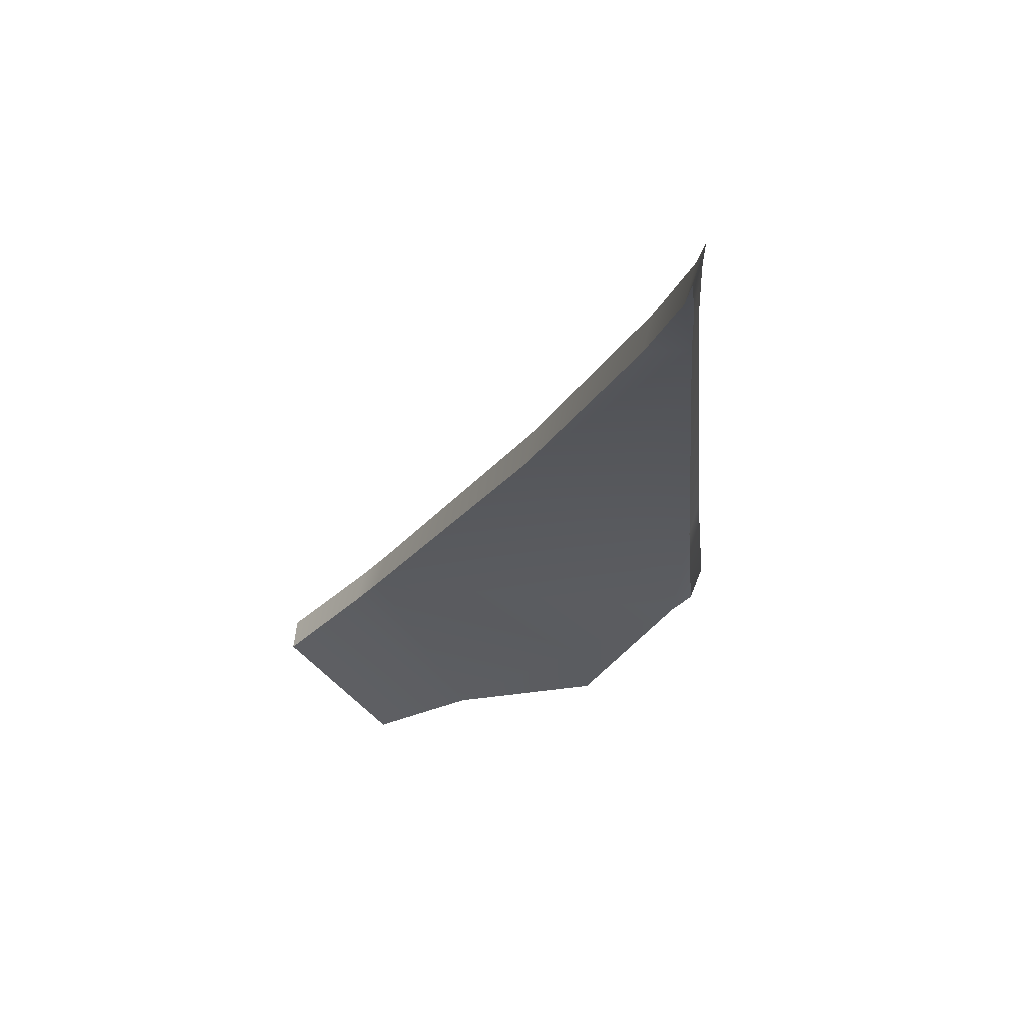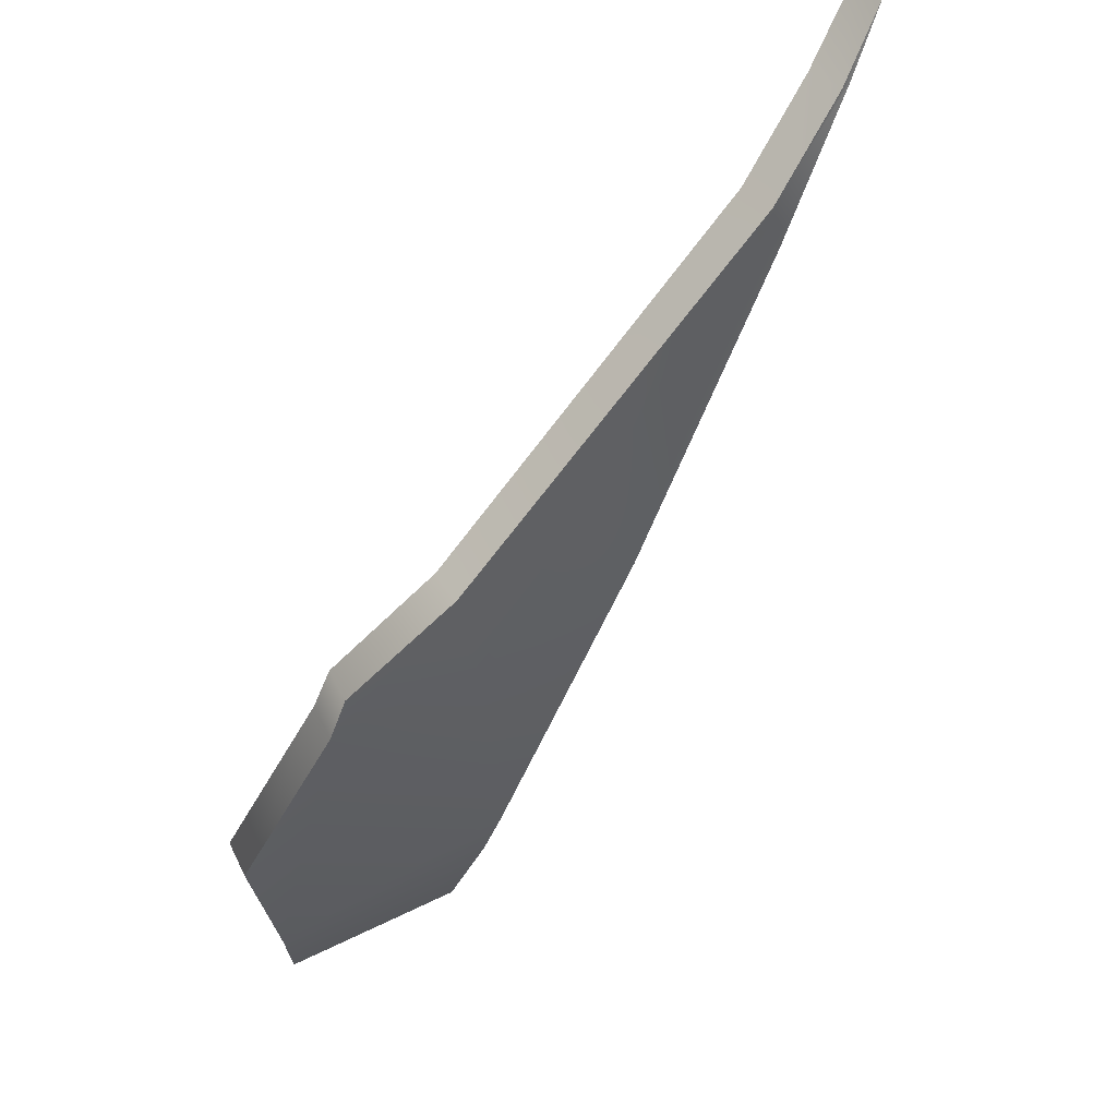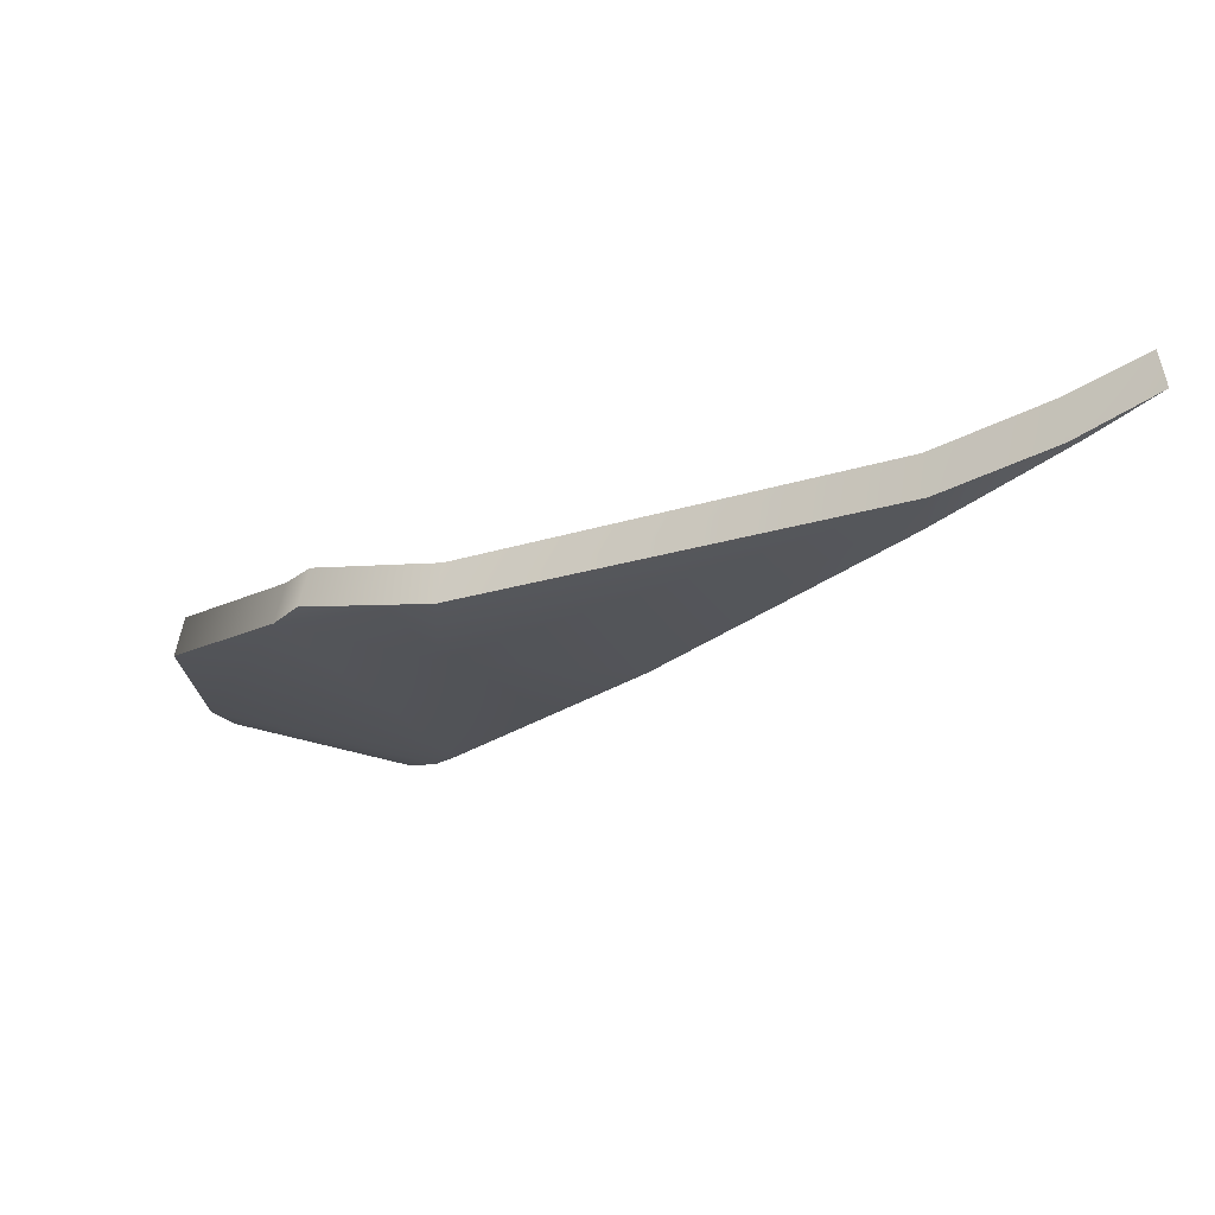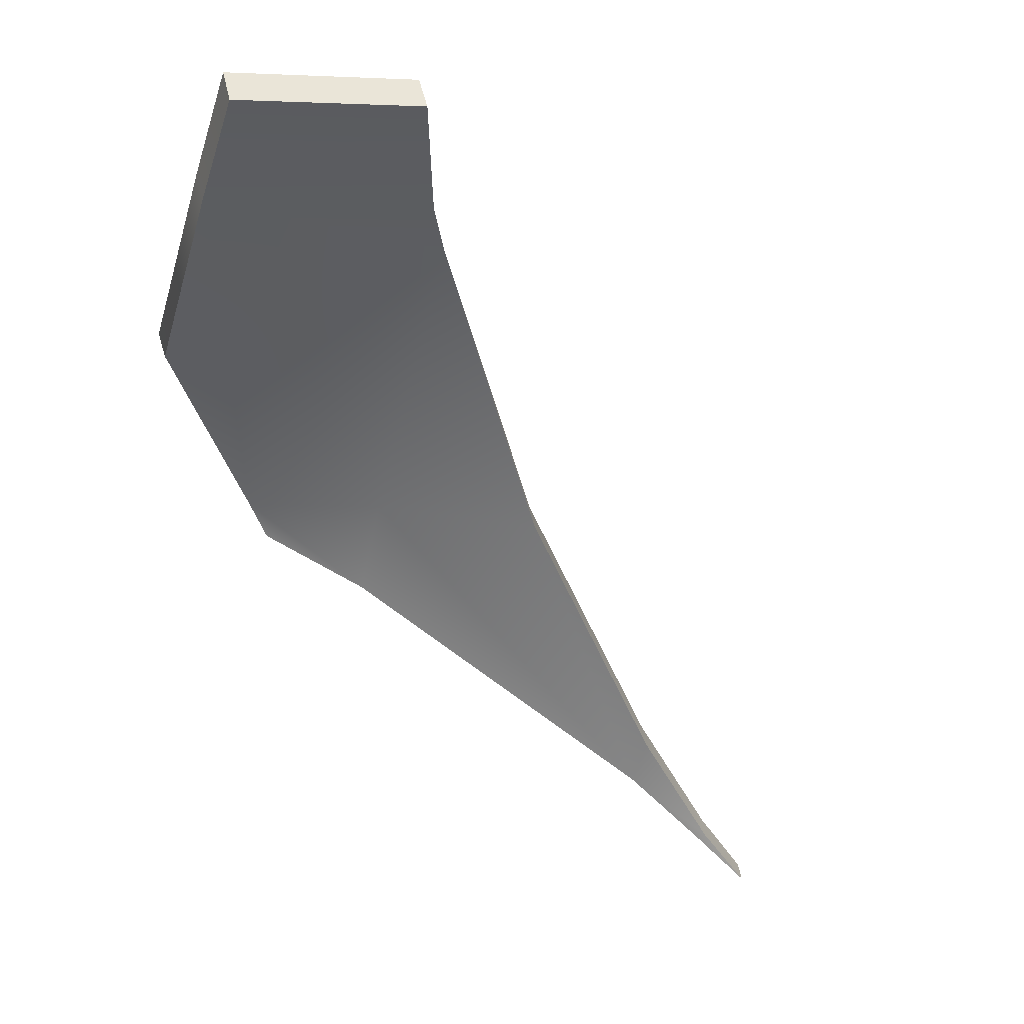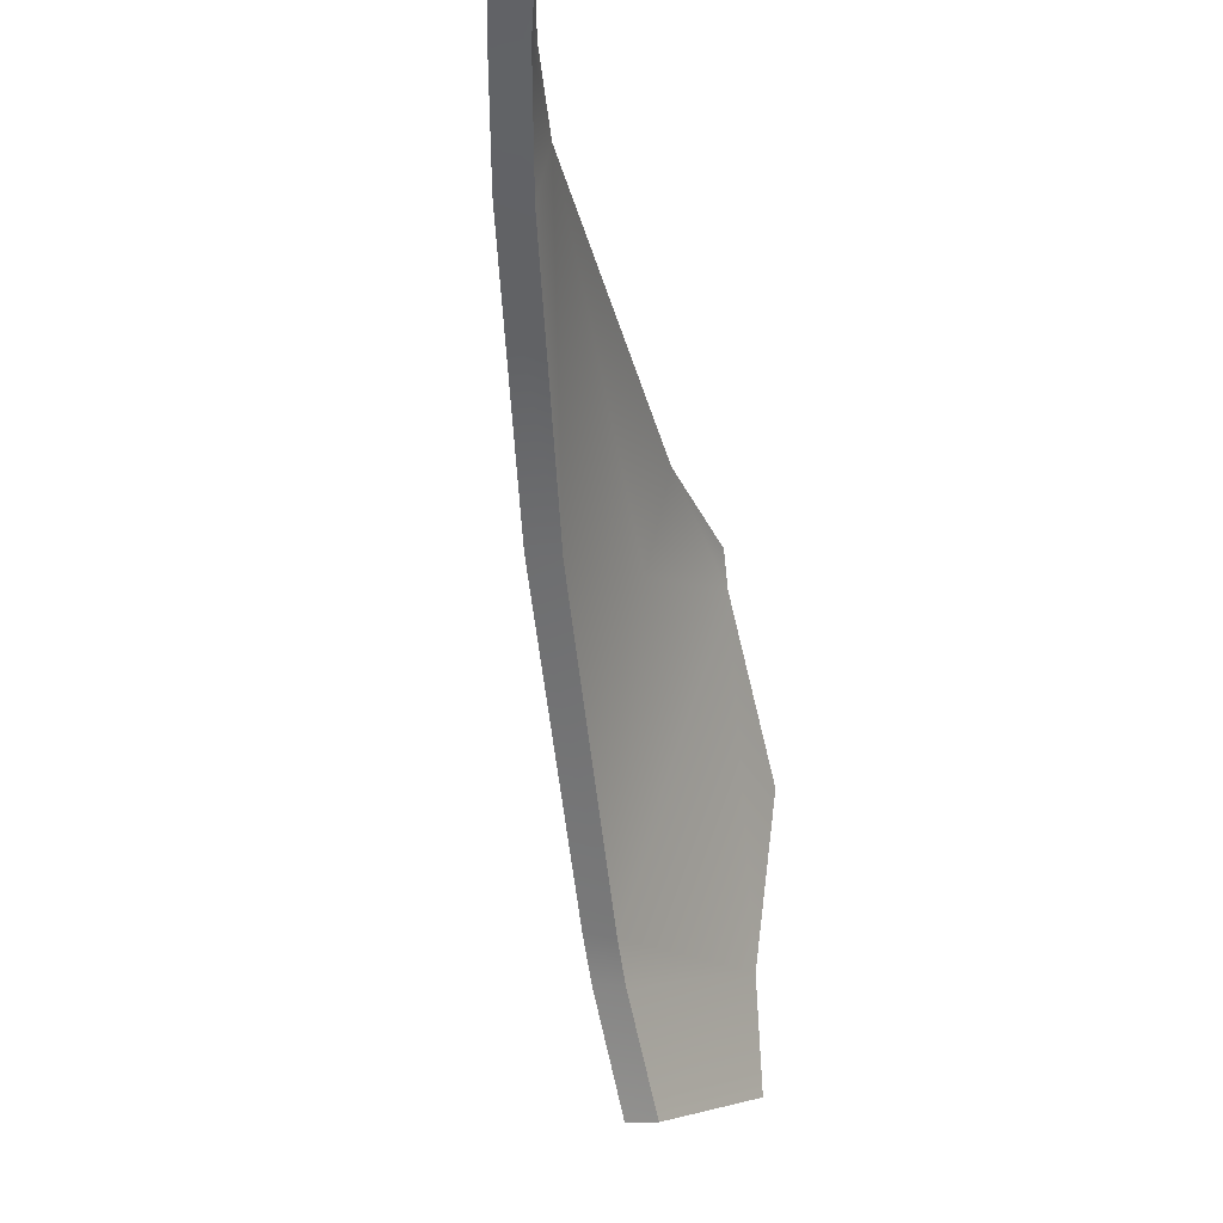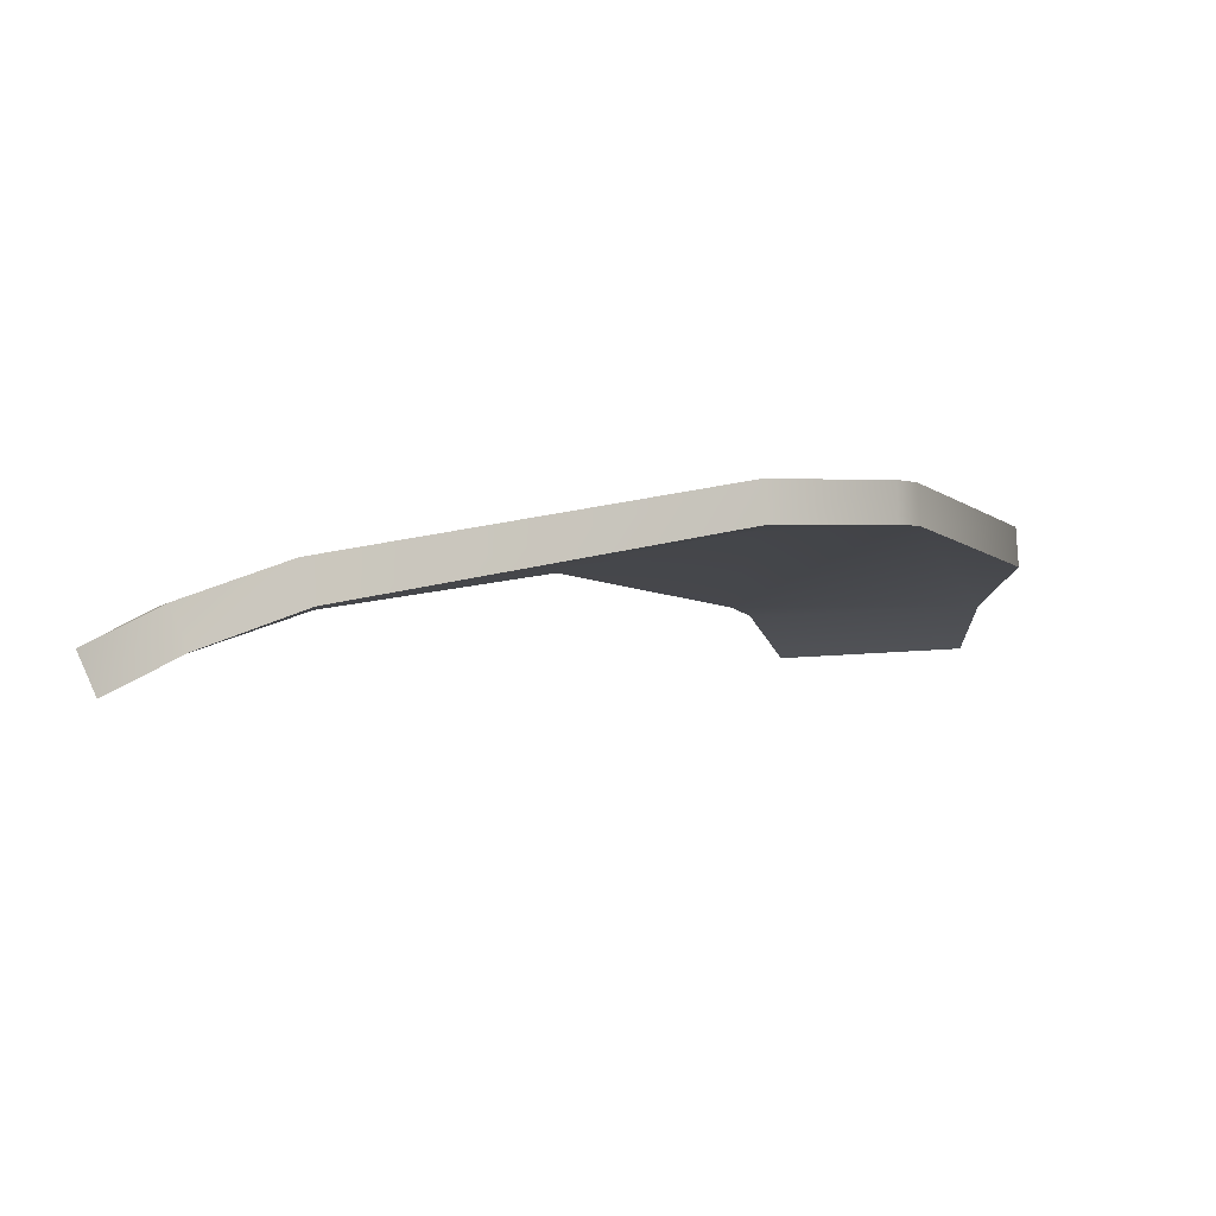
<metadata>
{"format":"obj","ext":"obj","renderer":"f3d","projection":"perspective","resolution":1024,"background":"white","views":[{"elev":-26.6,"azim":-56.0,"up":"+Y"},{"elev":64.6,"azim":138.9,"up":"+Z"},{"elev":77.6,"azim":178.5,"up":"+Z"},{"elev":-46.9,"azim":166.0,"up":"+Y"},{"elev":-3.8,"azim":-70.5,"up":"+Z"},{"elev":73.7,"azim":-17.4,"up":"+Z"}]}
</metadata>
<code>
g Ball_Uv_01_Explode_Thin_17
v 0.2562 0.2265 -0.1683
v 0.2074 0.2364 -0.2022
v 0.2544 0.224 -0.2006
v 0.1986 0.2418 -0.1683
v 0.1929 0.2421 -0.1555
v 0.2284 0.225 -0.06984
v 0.2584 0.2215 -0.1199
v 0.1915 0.2348 -0.06851
v 0.1451 0.2387 -0.06778
v 0.1905 0.2277 -0.04172
v 0.2219 0.2238 -0.05887
v 0.09171 0.2216 0.01453
v 0.09171 0.2251 0.001548
v 0.06397 0.2152 0.0293
v 0.06663 0.2154 0.02938
v 0.04904 0.2085 0.04011
v 0.2049 0.2268 -0.2013
v 0.2537 0.2168 -0.1683
v 0.2519 0.2144 -0.1997
v 0.196 0.2321 -0.1685
v 0.1906 0.2324 -0.1564
v 0.2259 0.2154 -0.07126
v 0.2558 0.2119 -0.1208
v 0.1898 0.2251 -0.07023
v 0.1442 0.2289 -0.06979
v 0.1891 0.2181 -0.04429
v 0.2194 0.2145 -0.06143
v 0.09202 0.212 0.01198
v 0.09126 0.2154 -0.001008
v 0.06485 0.206 0.02539
v 0.06752 0.2059 0.02648
v 0.04992 0.1995 0.03577
v 0.2537 0.2168 -0.1683
v 0.2544 0.224 -0.2006
v 0.2519 0.2144 -0.1997
v 0.2562 0.2265 -0.1683
v 0.2558 0.2119 -0.1208
v 0.2584 0.2215 -0.1199
v 0.2259 0.2154 -0.07126
v 0.2284 0.225 -0.06984
v 0.2194 0.2145 -0.06143
v 0.2219 0.2238 -0.05887
v 0.1891 0.2181 -0.04429
v 0.1905 0.2277 -0.04172
v 0.09202 0.212 0.01198
v 0.09171 0.2216 0.01453
v 0.06752 0.2059 0.02648
v 0.06663 0.2154 0.02938
v 0.04992 0.1995 0.03577
v 0.04904 0.2085 0.04011
v 0.2519 0.2144 -0.1997
v 0.2074 0.2364 -0.2022
v 0.2049 0.2268 -0.2013
v 0.2544 0.224 -0.2006
v 0.1986 0.2418 -0.1683
v 0.2049 0.2268 -0.2013
v 0.2074 0.2364 -0.2022
v 0.196 0.2321 -0.1685
v 0.1929 0.2421 -0.1555
v 0.1906 0.2324 -0.1564
v 0.1451 0.2387 -0.06778
v 0.1442 0.2289 -0.06979
v 0.09171 0.2251 0.001548
v 0.09126 0.2154 -0.001008
v 0.06397 0.2152 0.0293
v 0.06485 0.206 0.02539
v 0.04904 0.2085 0.04011
v 0.04992 0.1995 0.03577
g Ball_Uv_01_Explode_Thin_17_0
f 3 2 1
f 4 1 2
f 1 4 5
f 6 1 5
f 7 1 6
f 8 6 5
f 8 5 9
f 8 10 6
f 11 6 10
f 10 8 12
f 8 9 12
f 9 13 12
f 13 14 12
f 15 12 14
f 14 16 15
f 19 18 17
f 20 17 18
f 20 18 21
f 21 18 22
f 18 23 22
f 24 21 22
f 24 25 21
f 24 22 26
f 27 26 22
f 26 28 24
f 28 25 24
f 29 25 28
f 29 28 30
f 31 30 28
f 30 31 32
f 35 34 33
f 36 33 34
f 33 36 37
f 38 37 36
f 37 38 39
f 40 39 38
f 39 40 41
f 42 41 40
f 41 42 43
f 44 43 42
f 43 44 45
f 46 45 44
f 45 46 47
f 48 47 46
f 47 48 49
f 50 49 48
f 53 52 51
f 54 51 52
f 57 56 55
f 58 55 56
f 55 58 59
f 60 59 58
f 59 60 61
f 62 61 60
f 61 62 63
f 64 63 62
f 63 64 65
f 66 65 64
f 65 66 67
f 68 67 66

</code>
